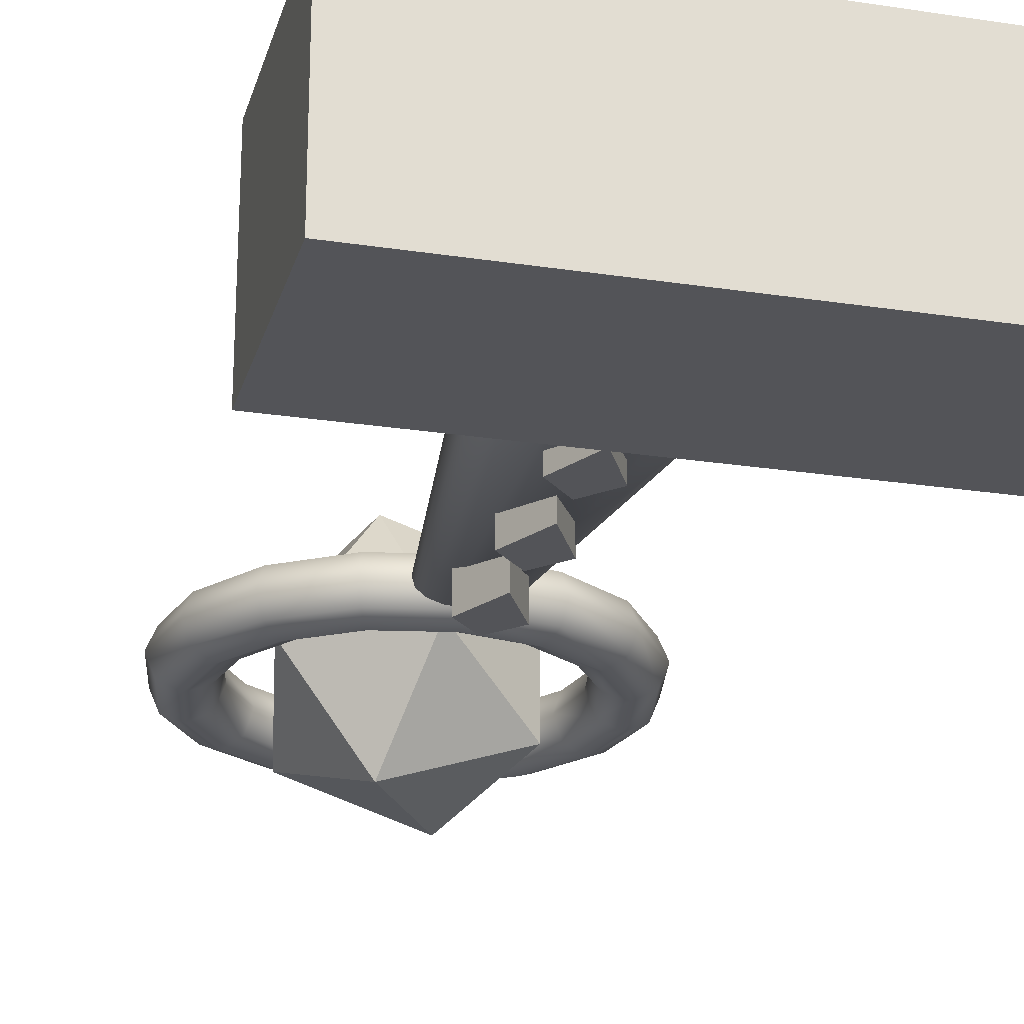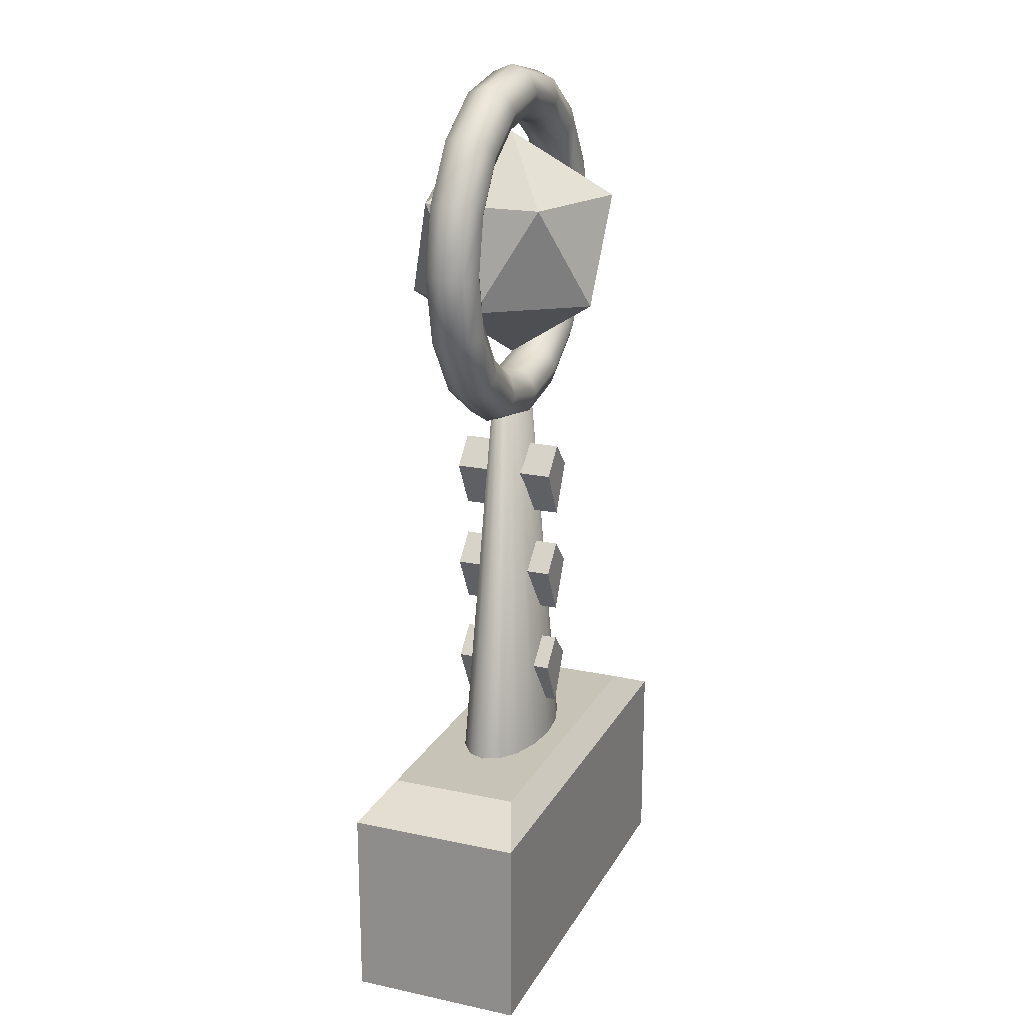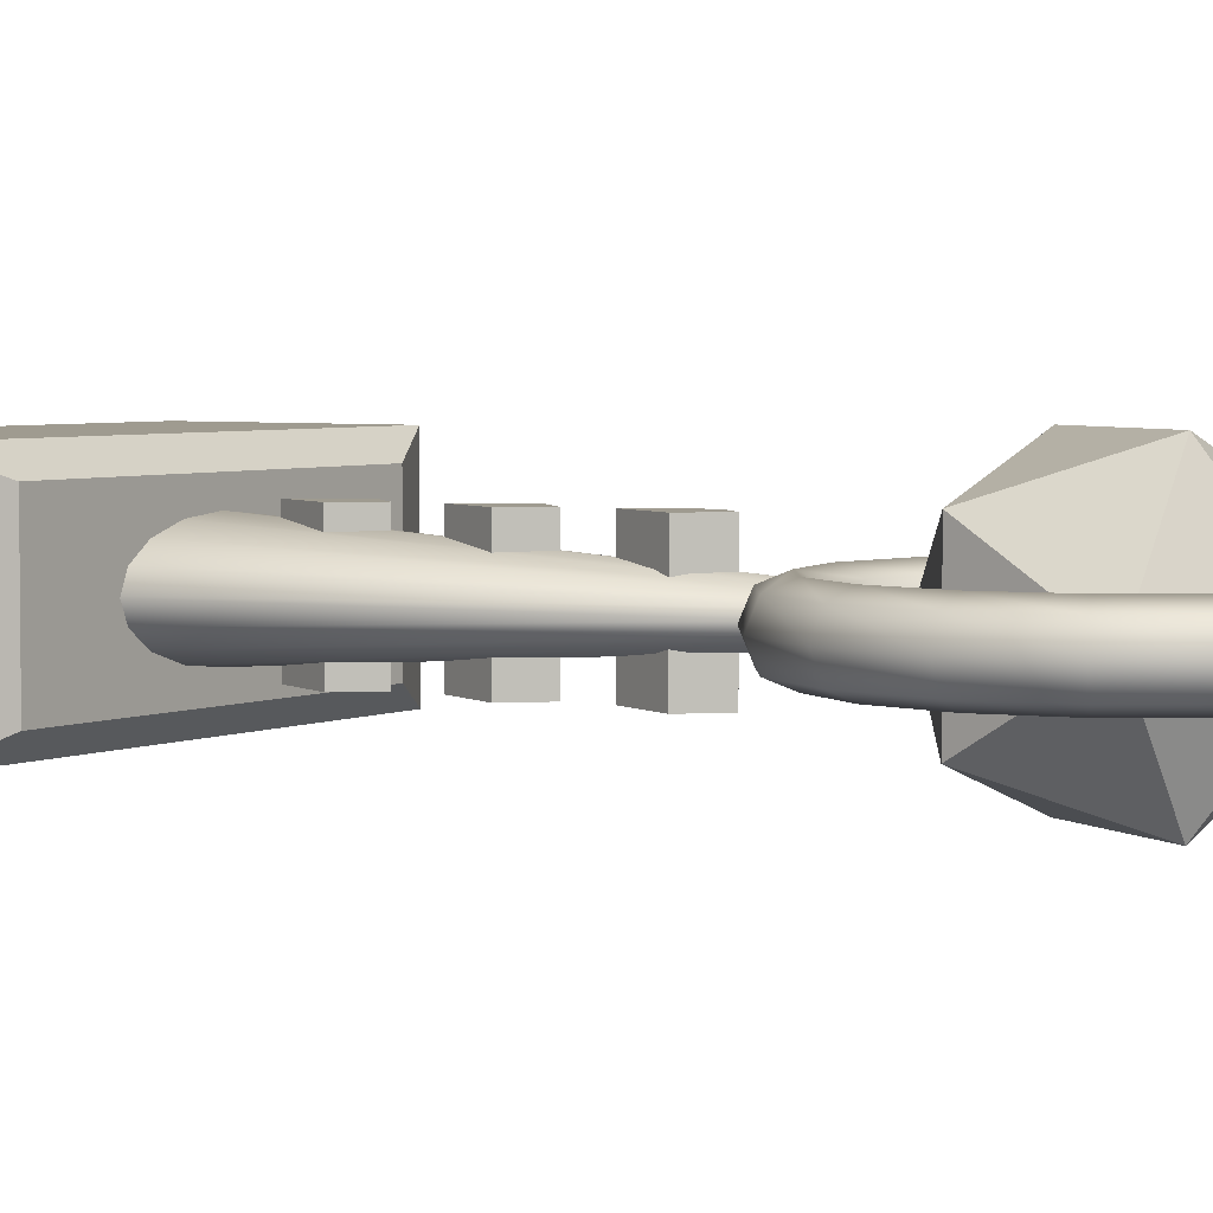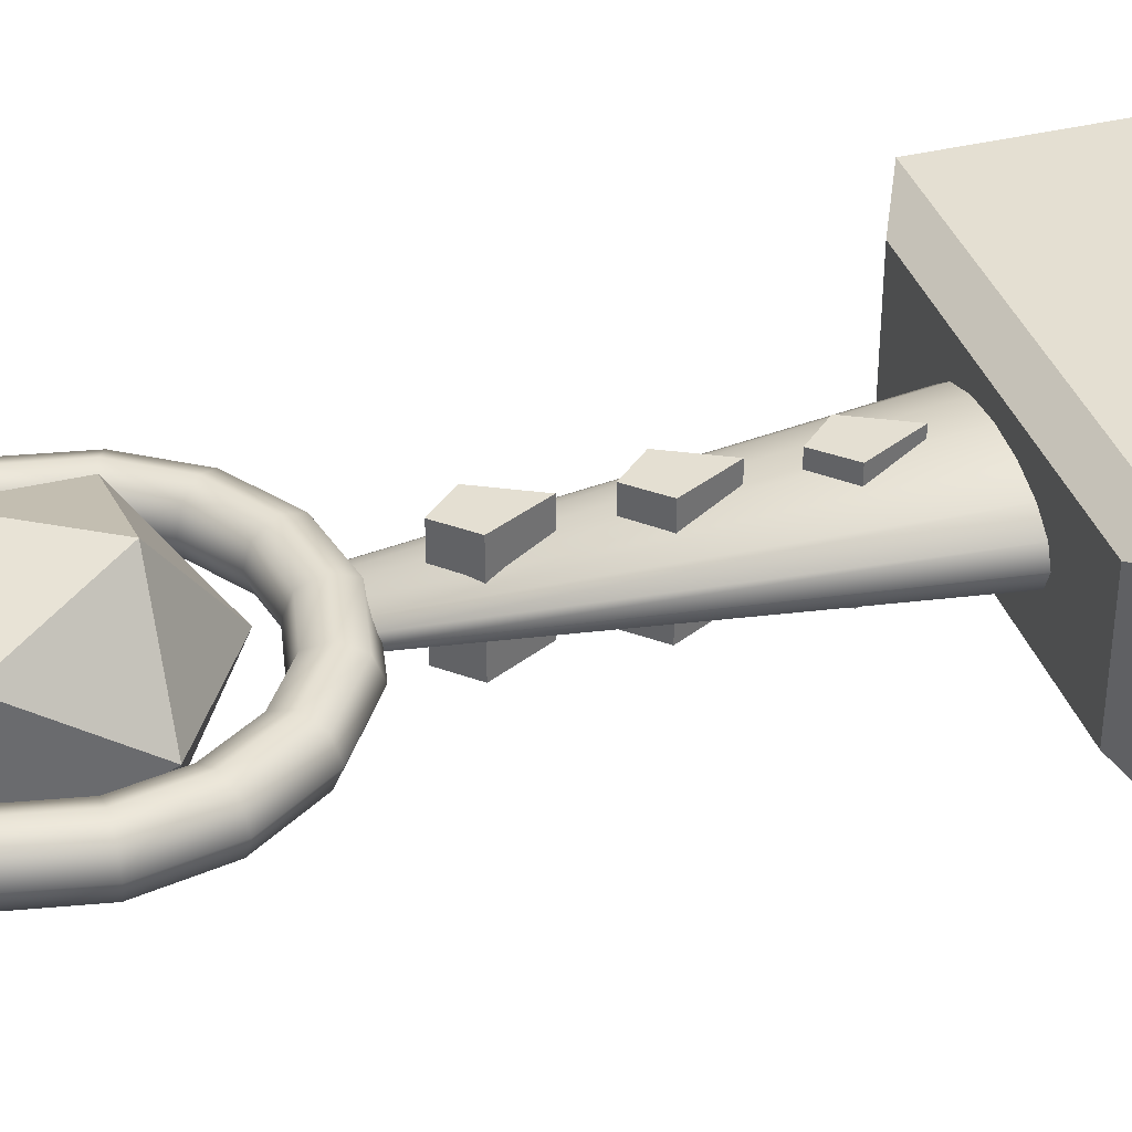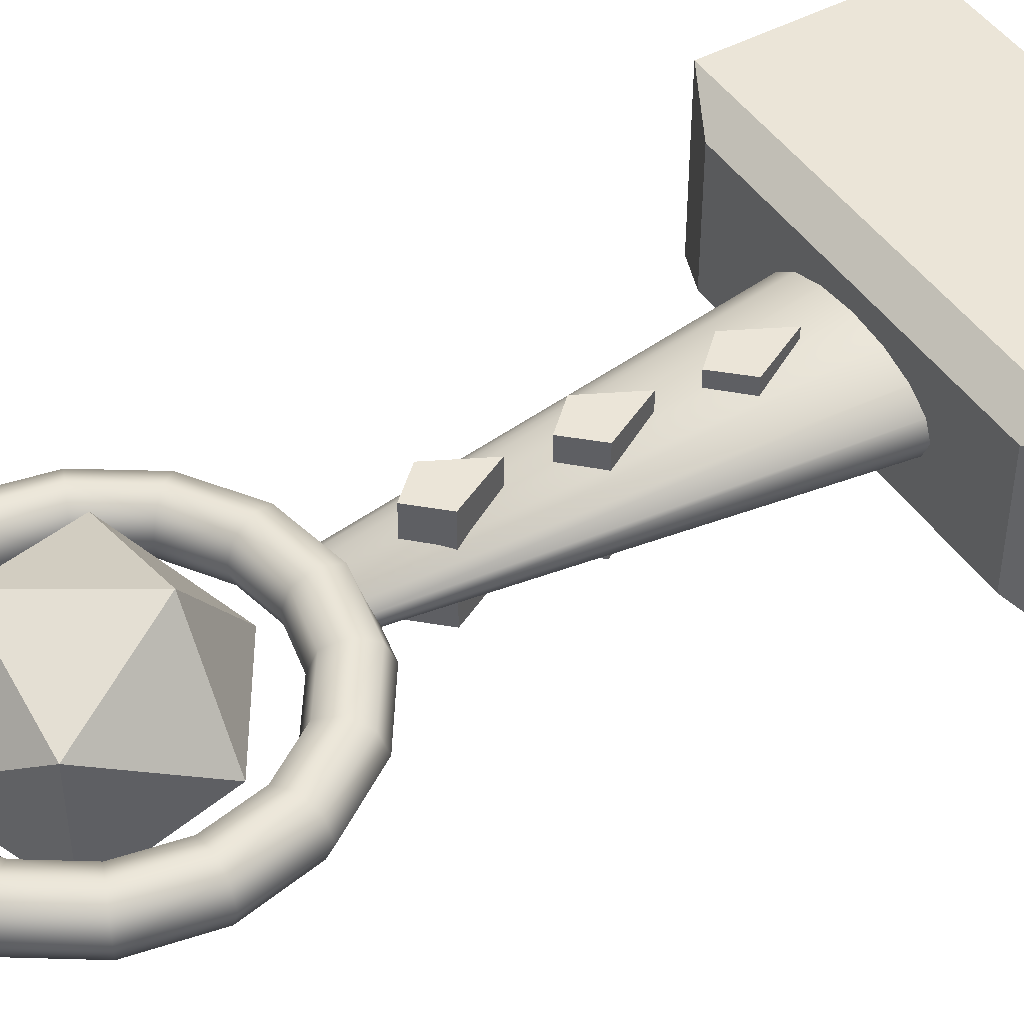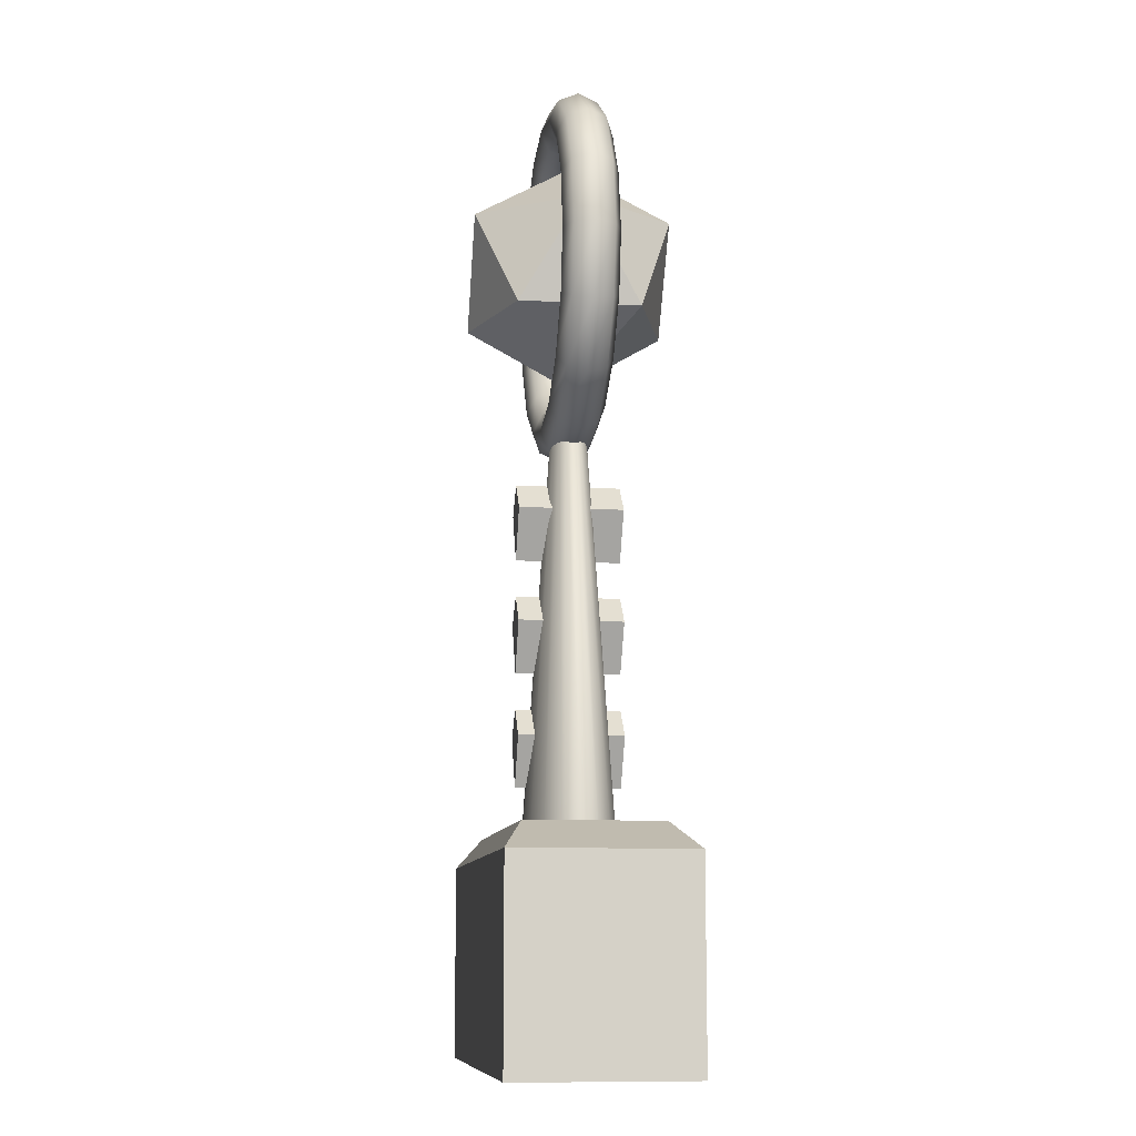
<metadata>
{"format":"obj","ext":"obj","renderer":"f3d","projection":"perspective","resolution":1024,"background":"white","views":[{"elev":-23.6,"azim":-14.5,"up":"+Z"},{"elev":19.7,"azim":-68.5,"up":"+Y"},{"elev":4.0,"azim":123.4,"up":"+Z"},{"elev":37.1,"azim":-107.8,"up":"+Z"},{"elev":45.7,"azim":-121.9,"up":"+Z"},{"elev":-10.4,"azim":81.8,"up":"+Y"}]}
</metadata>
<code>
o cube5_copy7
v 4.441e-16 1.373 0.466
v -0.2254 1.81 0.466
v 4.441e-16 2.051 0.466
v 0.2254 1.81 0.466
v 4.441e-16 1.373 -0.466
v -0.2254 1.81 -0.466
v 4.441e-16 2.051 -0.466
v 0.2254 1.81 -0.466
g cube5_copy7
f 1 4 3 2
f 6 7 8 5
f 2 6 5 1
f 4 8 7 3
f 1 5 8 4
f 3 7 6 2
o cube5_copy6
v 4.441e-16 2.373 0.466
v -0.2254 2.81 0.466
v 4.441e-16 3.051 0.466
v 0.2254 2.81 0.466
v 4.441e-16 2.373 -0.466
v -0.2254 2.81 -0.466
v 4.441e-16 3.051 -0.466
v 0.2254 2.81 -0.466
g cube5_copy6
f 9 12 11 10
f 14 15 16 13
f 10 14 13 9
f 12 16 15 11
f 9 13 16 12
f 11 15 14 10
o cube5
v 4.441e-16 3.373 0.466
v -0.2254 3.81 0.466
v 4.441e-16 4.051 0.466
v 0.2254 3.81 0.466
v 4.441e-16 3.373 -0.466
v -0.2254 3.81 -0.466
v 4.441e-16 4.051 -0.466
v 0.2254 3.81 -0.466
g cube5
f 17 20 19 18
f 22 23 24 21
f 18 22 21 17
f 20 24 23 19
f 17 21 24 20
f 19 23 22 18
o icosahedron5
v 0 7.03 8.401e-18
v 0.9289 6.456 8.401e-18
v 0.287 6.456 0.8834
v -0.7515 6.456 0.546
v -0.7515 6.456 -0.546
v 0.287 6.456 -0.8834
v -0.9289 5.527 8.401e-18
v -0.287 5.527 -0.8834
v 0.7515 5.527 -0.546
v 0.7515 5.527 0.546
v -0.287 5.527 0.8834
v 0 4.953 8.401e-18
g icosahedron5
f 25 27 26
f 25 30 29
f 26 34 33
f 28 35 27
f 29 32 31
f 33 36 32
f 35 36 34
f 25 29 28
f 26 30 25
f 27 34 26
f 30 33 32
f 31 35 28
f 32 36 31
f 34 36 33
f 25 28 27
f 26 33 30
f 27 35 34
f 29 31 28
f 30 32 29
f 31 36 35
o cube3
v -2.02 -1 0.784
v 2.02 -1 0.784
v -2.02 -1 -0.784
v 2.02 -1 -0.784
v -2.02 0.7548 0.784
v 2.02 0.7548 0.784
v -2.02 0.7548 -0.784
v 2.02 0.7548 -0.784
v -1.525 1 0.5918
v 1.525 1 0.5918
v 1.525 1 -0.5918
v -1.525 1 -0.5918
g cube3
f 37 38 42 41
f 41 45 48 43
f 42 44 47 46
f 43 44 40 39
f 40 44 42 38
f 41 43 39 37
f 44 43 48 47
f 46 45 41 42
f 37 39 40 38
f 46 47 48 45
o cylinder2
v 0.3192 4.493 -2.921e-18
v 0.2949 4.493 0.06046
v 0.2257 4.493 0.1117
v 0.1221 4.493 0.146
v -5.857e-18 4.493 0.158
v -0.1221 4.493 0.146
v -0.2257 4.493 0.1117
v -0.2949 4.493 0.06046
v -0.3192 4.493 1.643e-17
v -0.2949 4.493 -0.06046
v -0.2257 4.493 -0.1117
v -0.1221 4.493 -0.146
v -8.403e-17 4.493 -0.158
v 0.1221 4.493 -0.146
v 0.2257 4.493 -0.1117
v 0.2949 4.493 -0.06046
v 0.8349 0.7539 -6.646e-18
v 0.7714 0.7539 0.1582
v 0.5904 0.7539 0.2923
v 0.3195 0.7539 0.3819
v 3.766e-17 0.7539 0.4133
v -0.3195 0.7539 0.3819
v -0.5904 0.7539 0.2923
v -0.7714 0.7539 0.1582
v -0.8349 0.7539 4.397e-17
v -0.7714 0.7539 -0.1582
v -0.5904 0.7539 -0.2923
v -0.3195 0.7539 -0.3819
v -1.668e-16 0.7539 -0.4133
v 0.3195 0.7539 -0.3819
v 0.5904 0.7539 -0.2923
v 0.7714 0.7539 -0.1582
g cylinder2
f 49 64 63 62 61 60 59 58 57 56 55 54 53 52 51 50
f 49 65 80 64
f 50 66 65 49
f 51 67 66 50
f 52 68 67 51
f 53 69 68 52
f 54 70 69 53
f 55 71 70 54
f 56 72 71 55
f 57 73 72 56
f 58 74 73 57
f 59 75 74 58
f 60 76 75 59
f 61 77 76 60
f 62 78 77 61
f 63 79 78 62
f 64 80 79 63
f 66 67 68 69 70 71 72 73 74 75 76 77 78 79 80 65
o torus1
v 1.664 5.971 -3.513e-17
v 1.538 6.608 3.869e-18
v 1.177 7.148 3.693e-17
v 0.6369 7.509 5.902e-17
v 1.019e-16 7.636 6.678e-17
v -0.6369 7.509 5.902e-17
v -1.177 7.148 3.693e-17
v -1.538 6.608 3.869e-18
v -1.664 5.971 -3.513e-17
v -1.538 5.335 -7.413e-17
v -1.177 4.795 -1.072e-16
v -0.6369 4.434 -1.293e-16
v -3.057e-16 4.307 -1.37e-16
v 0.6369 4.434 -1.293e-16
v 1.177 4.795 -1.072e-16
v 1.538 5.335 -7.413e-17
v 1.591 5.971 -0.1768
v 1.47 6.58 -0.1768
v 1.125 7.096 -0.1768
v 0.6088 7.441 -0.1768
v 9.742e-17 7.562 -0.1768
v -0.6088 7.441 -0.1768
v -1.125 7.096 -0.1768
v -1.47 6.58 -0.1768
v -1.591 5.971 -0.1768
v -1.47 5.363 -0.1768
v -1.125 4.846 -0.1768
v -0.6088 4.502 -0.1768
v -2.923e-16 4.38 -0.1768
v 0.6088 4.502 -0.1768
v 1.125 4.846 -0.1768
v 1.47 5.363 -0.1768
v 1.414 5.971 -0.25
v 1.307 6.513 -0.25
v 1 6.971 -0.25
v 0.5412 7.278 -0.25
v 8.66e-17 7.386 -0.25
v -0.5412 7.278 -0.25
v -1 6.971 -0.25
v -1.307 6.513 -0.25
v -1.414 5.971 -0.25
v -1.307 5.43 -0.25
v -1 4.971 -0.25
v -0.5412 4.665 -0.25
v -2.598e-16 4.557 -0.25
v 0.5412 4.665 -0.25
v 1 4.971 -0.25
v 1.307 5.43 -0.25
v 1.237 5.971 -0.1768
v 1.143 6.445 -0.1768
v 0.875 6.846 -0.1768
v 0.4735 7.115 -0.1768
v 7.577e-17 7.209 -0.1768
v -0.4735 7.115 -0.1768
v -0.875 6.846 -0.1768
v -1.143 6.445 -0.1768
v -1.237 5.971 -0.1768
v -1.143 5.498 -0.1768
v -0.875 5.096 -0.1768
v -0.4735 4.828 -0.1768
v -2.273e-16 4.734 -0.1768
v 0.4735 4.828 -0.1768
v 0.875 5.096 -0.1768
v 1.143 5.498 -0.1768
v 1.164 5.971 -6.574e-17
v 1.076 6.417 -3.846e-17
v 0.8232 6.795 -1.534e-17
v 0.4455 7.047 1.168e-19
v 7.129e-17 7.136 5.543e-18
v -0.4455 7.047 1.168e-19
v -0.8232 6.795 -1.534e-17
v -1.076 6.417 -3.846e-17
v -1.164 5.971 -6.574e-17
v -1.076 5.526 -9.302e-17
v -0.8232 5.148 -1.162e-16
v -0.4455 4.896 -1.316e-16
v -2.139e-16 4.807 -1.37e-16
v 0.4455 4.896 -1.316e-16
v 0.8232 5.148 -1.162e-16
v 1.076 5.526 -9.302e-17
v 1.237 5.971 0.1768
v 1.143 6.445 0.1768
v 0.875 6.846 0.1768
v 0.4735 7.115 0.1768
v 7.577e-17 7.209 0.1768
v -0.4735 7.115 0.1768
v -0.875 6.846 0.1768
v -1.143 6.445 0.1768
v -1.237 5.971 0.1768
v -1.143 5.498 0.1768
v -0.875 5.096 0.1768
v -0.4735 4.828 0.1768
v -2.273e-16 4.734 0.1768
v 0.4735 4.828 0.1768
v 0.875 5.096 0.1768
v 1.143 5.498 0.1768
v 1.414 5.971 0.25
v 1.307 6.513 0.25
v 1 6.971 0.25
v 0.5412 7.278 0.25
v 8.66e-17 7.386 0.25
v -0.5412 7.278 0.25
v -1 6.971 0.25
v -1.307 6.513 0.25
v -1.414 5.971 0.25
v -1.307 5.43 0.25
v -1 4.971 0.25
v -0.5412 4.665 0.25
v -2.598e-16 4.557 0.25
v 0.5412 4.665 0.25
v 1 4.971 0.25
v 1.307 5.43 0.25
v 1.591 5.971 0.1768
v 1.47 6.58 0.1768
v 1.125 7.096 0.1768
v 0.6088 7.441 0.1768
v 9.742e-17 7.562 0.1768
v -0.6088 7.441 0.1768
v -1.125 7.096 0.1768
v -1.47 6.58 0.1768
v -1.591 5.971 0.1768
v -1.47 5.363 0.1768
v -1.125 4.846 0.1768
v -0.6088 4.502 0.1768
v -2.923e-16 4.38 0.1768
v 0.6088 4.502 0.1768
v 1.125 4.846 0.1768
v 1.47 5.363 0.1768
g torus1
f 81 97 98 82
f 81 193 208 96
f 82 98 99 83
f 82 194 193 81
f 83 99 100 84
f 83 195 194 82
f 84 100 101 85
f 84 196 195 83
f 85 101 102 86
f 85 197 196 84
f 86 102 103 87
f 86 198 197 85
f 87 103 104 88
f 87 199 198 86
f 88 104 105 89
f 88 200 199 87
f 89 105 106 90
f 89 201 200 88
f 90 106 107 91
f 90 202 201 89
f 91 107 108 92
f 91 203 202 90
f 92 108 109 93
f 92 204 203 91
f 93 109 110 94
f 93 205 204 92
f 94 110 111 95
f 94 206 205 93
f 95 111 112 96
f 95 207 206 94
f 96 112 97 81
f 96 208 207 95
f 97 113 114 98
f 98 114 115 99
f 99 115 116 100
f 100 116 117 101
f 101 117 118 102
f 102 118 119 103
f 103 119 120 104
f 104 120 121 105
f 105 121 122 106
f 106 122 123 107
f 107 123 124 108
f 108 124 125 109
f 109 125 126 110
f 110 126 127 111
f 111 127 128 112
f 112 128 113 97
f 113 129 130 114
f 114 130 131 115
f 115 131 132 116
f 116 132 133 117
f 117 133 134 118
f 118 134 135 119
f 119 135 136 120
f 120 136 137 121
f 121 137 138 122
f 122 138 139 123
f 123 139 140 124
f 124 140 141 125
f 125 141 142 126
f 126 142 143 127
f 127 143 144 128
f 128 144 129 113
f 129 145 146 130
f 130 146 147 131
f 131 147 148 132
f 132 148 149 133
f 133 149 150 134
f 134 150 151 135
f 135 151 152 136
f 136 152 153 137
f 137 153 154 138
f 138 154 155 139
f 139 155 156 140
f 140 156 157 141
f 141 157 158 142
f 142 158 159 143
f 143 159 160 144
f 144 160 145 129
f 145 161 162 146
f 146 162 163 147
f 147 163 164 148
f 148 164 165 149
f 149 165 166 150
f 150 166 167 151
f 151 167 168 152
f 152 168 169 153
f 153 169 170 154
f 154 170 171 155
f 155 171 172 156
f 156 172 173 157
f 157 173 174 158
f 158 174 175 159
f 159 175 176 160
f 160 176 161 145
f 161 177 178 162
f 162 178 179 163
f 163 179 180 164
f 164 180 181 165
f 165 181 182 166
f 166 182 183 167
f 167 183 184 168
f 168 184 185 169
f 169 185 186 170
f 170 186 187 171
f 171 187 188 172
f 172 188 189 173
f 173 189 190 174
f 174 190 191 175
f 175 191 192 176
f 176 192 177 161
f 177 193 194 178
f 178 194 195 179
f 179 195 196 180
f 180 196 197 181
f 181 197 198 182
f 182 198 199 183
f 183 199 200 184
f 184 200 201 185
f 185 201 202 186
f 186 202 203 187
f 187 203 204 188
f 188 204 205 189
f 189 205 206 190
f 190 206 207 191
f 191 207 208 192
f 192 208 193 177

</code>
